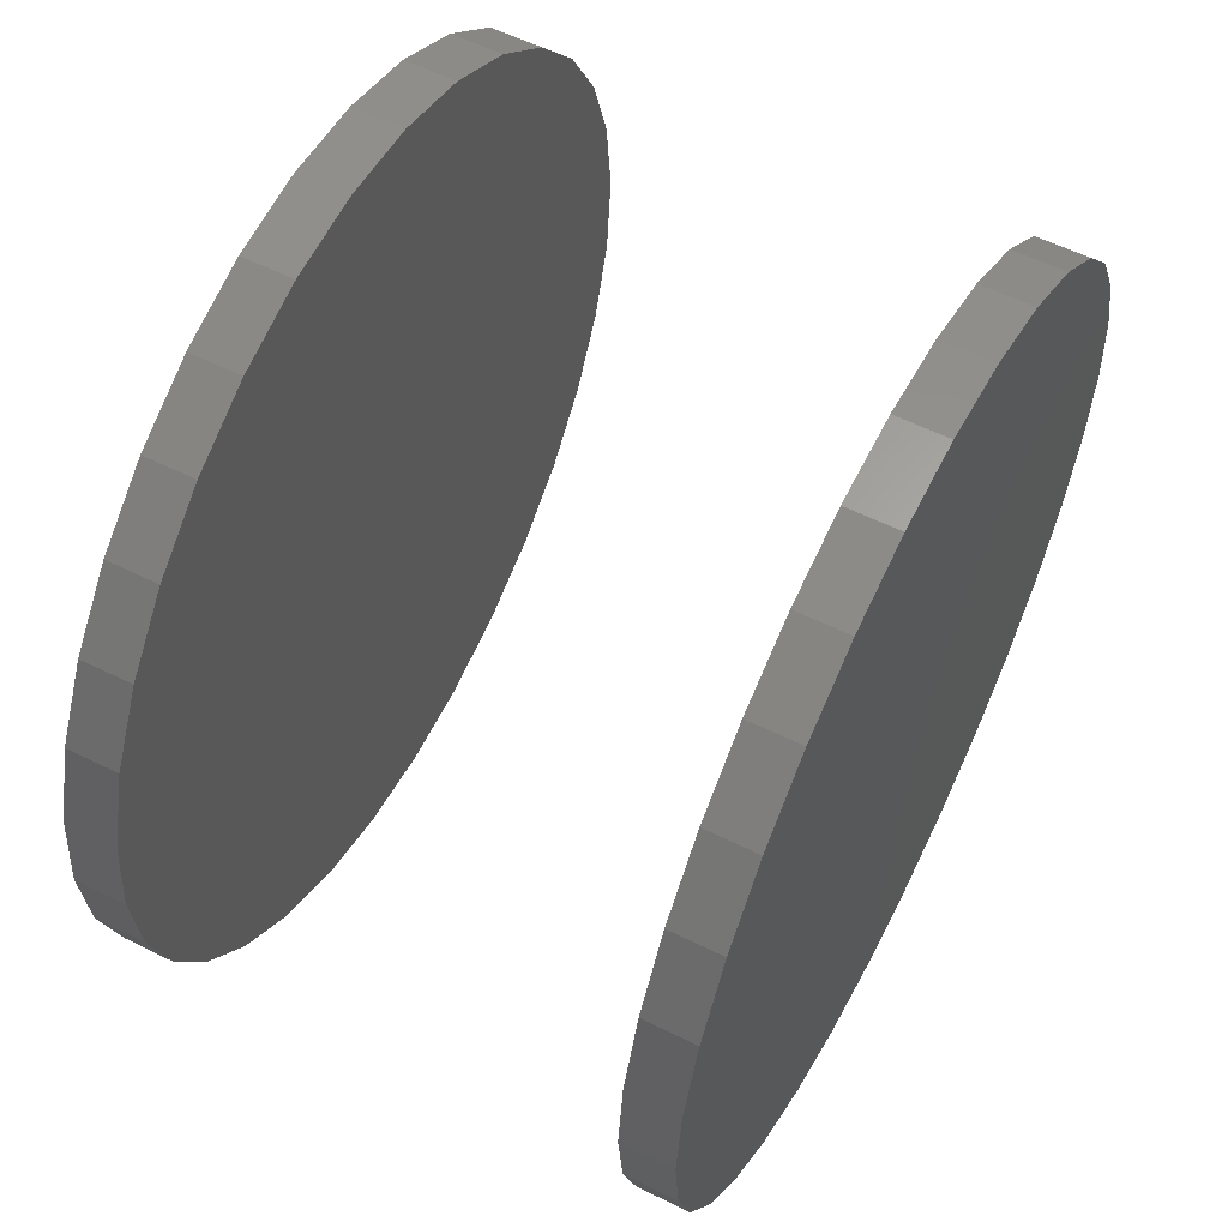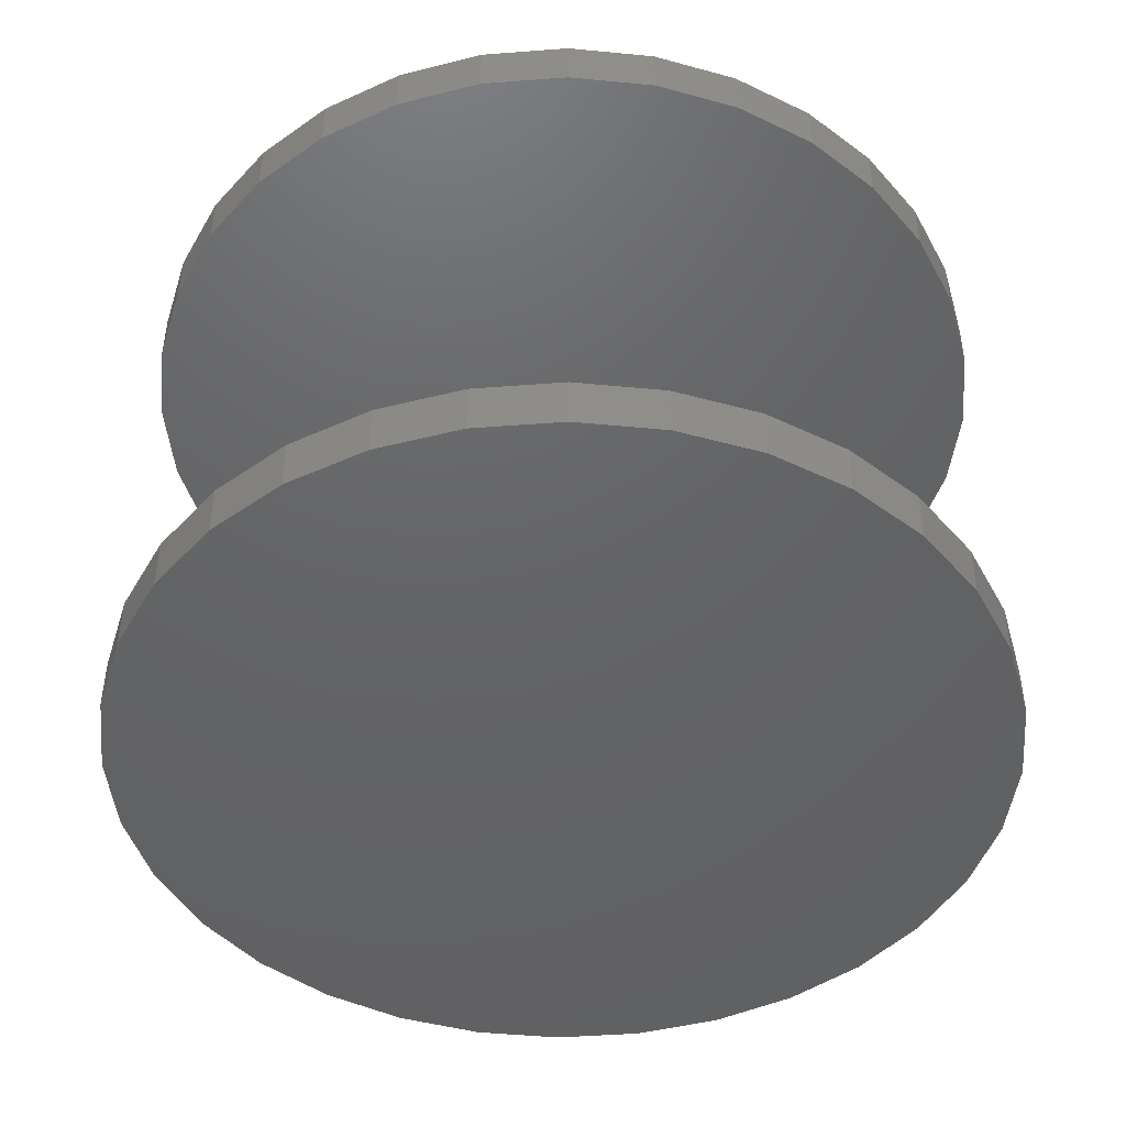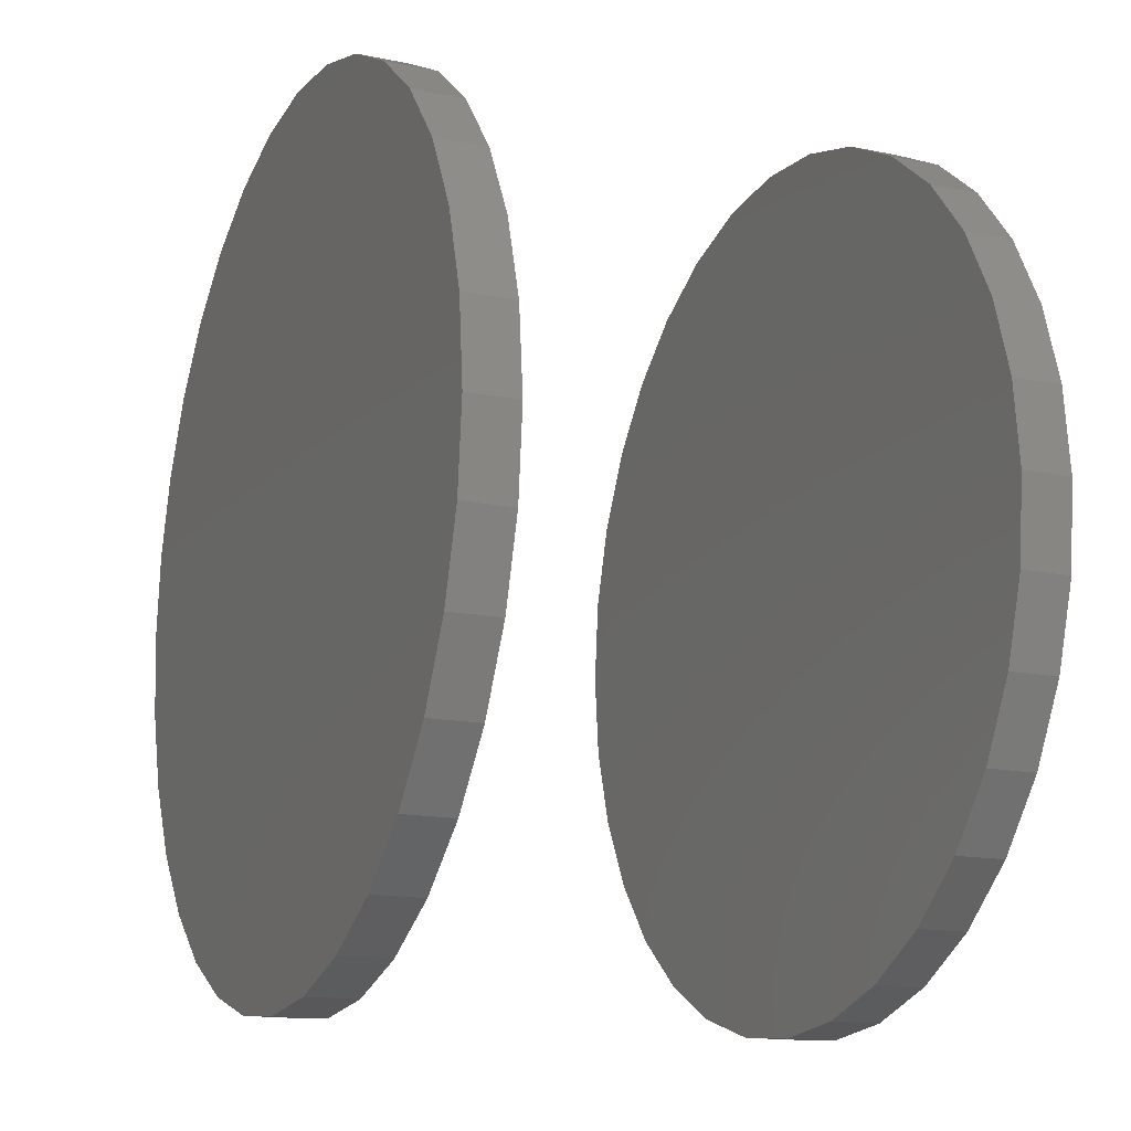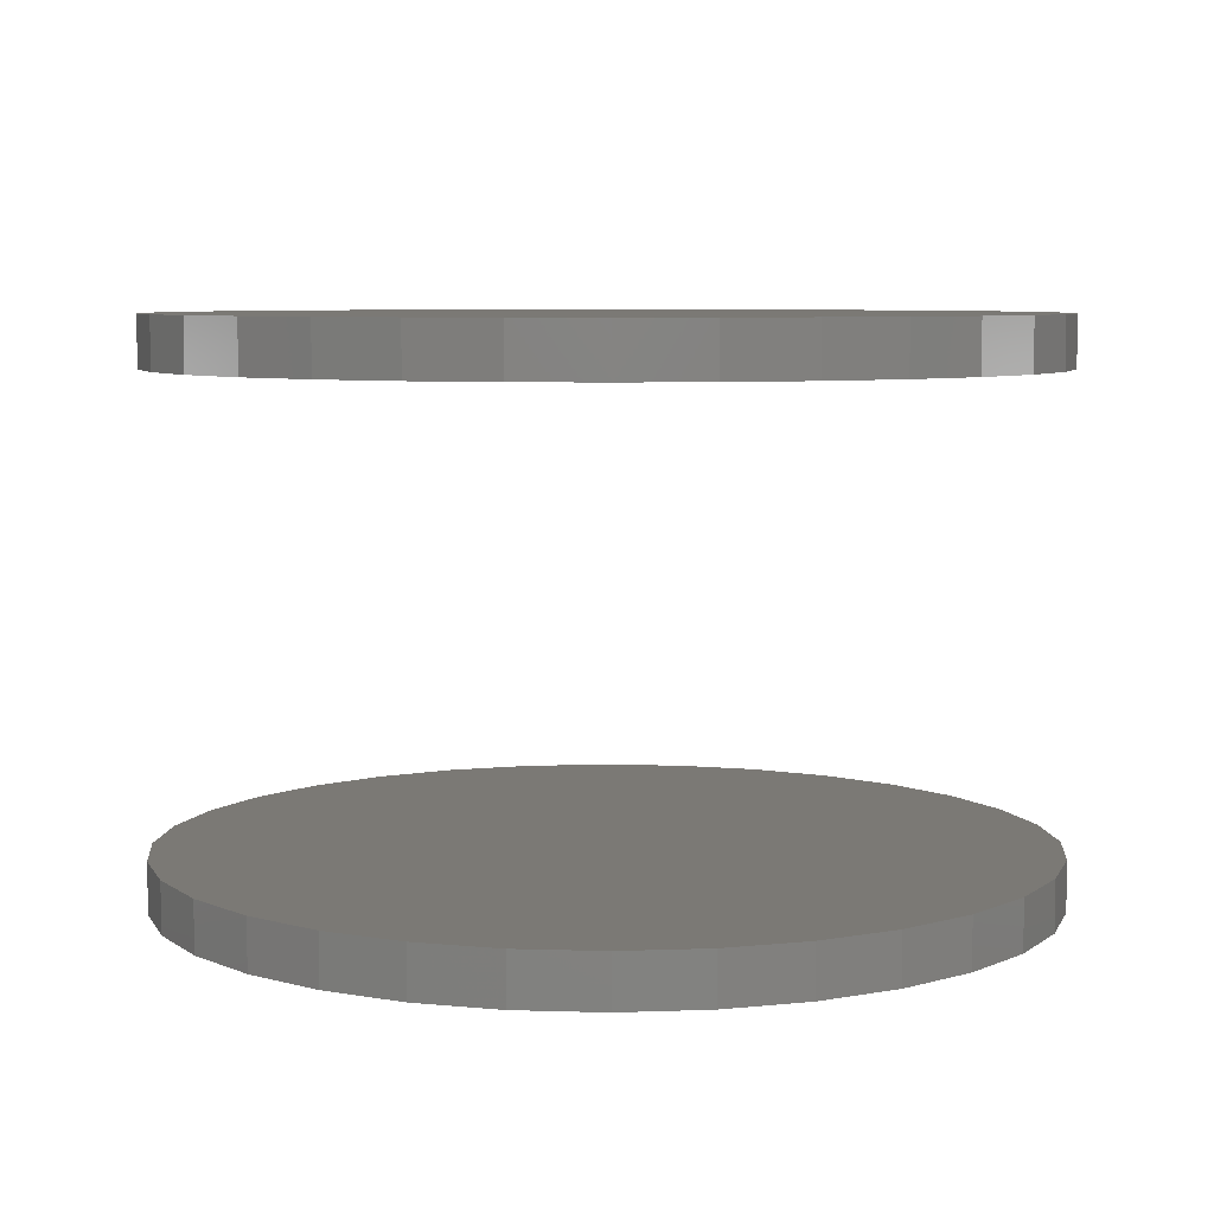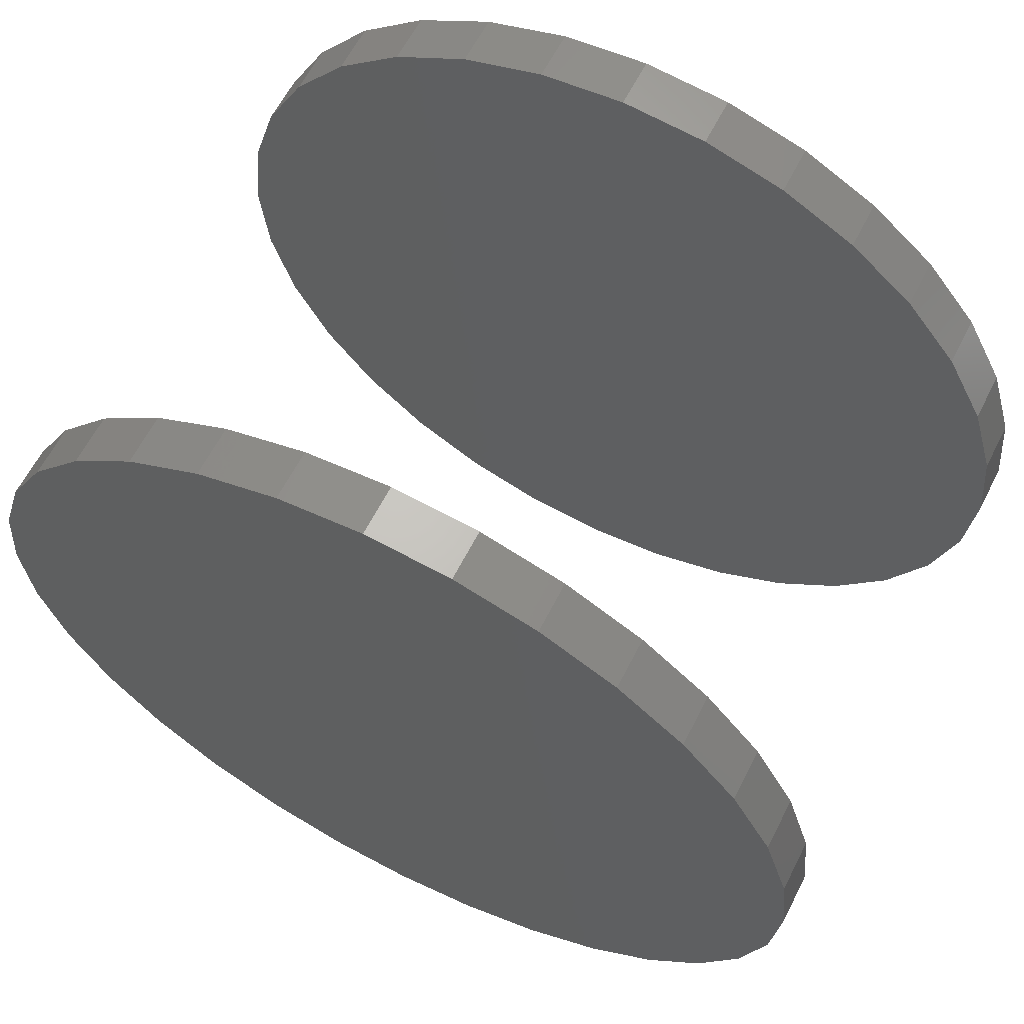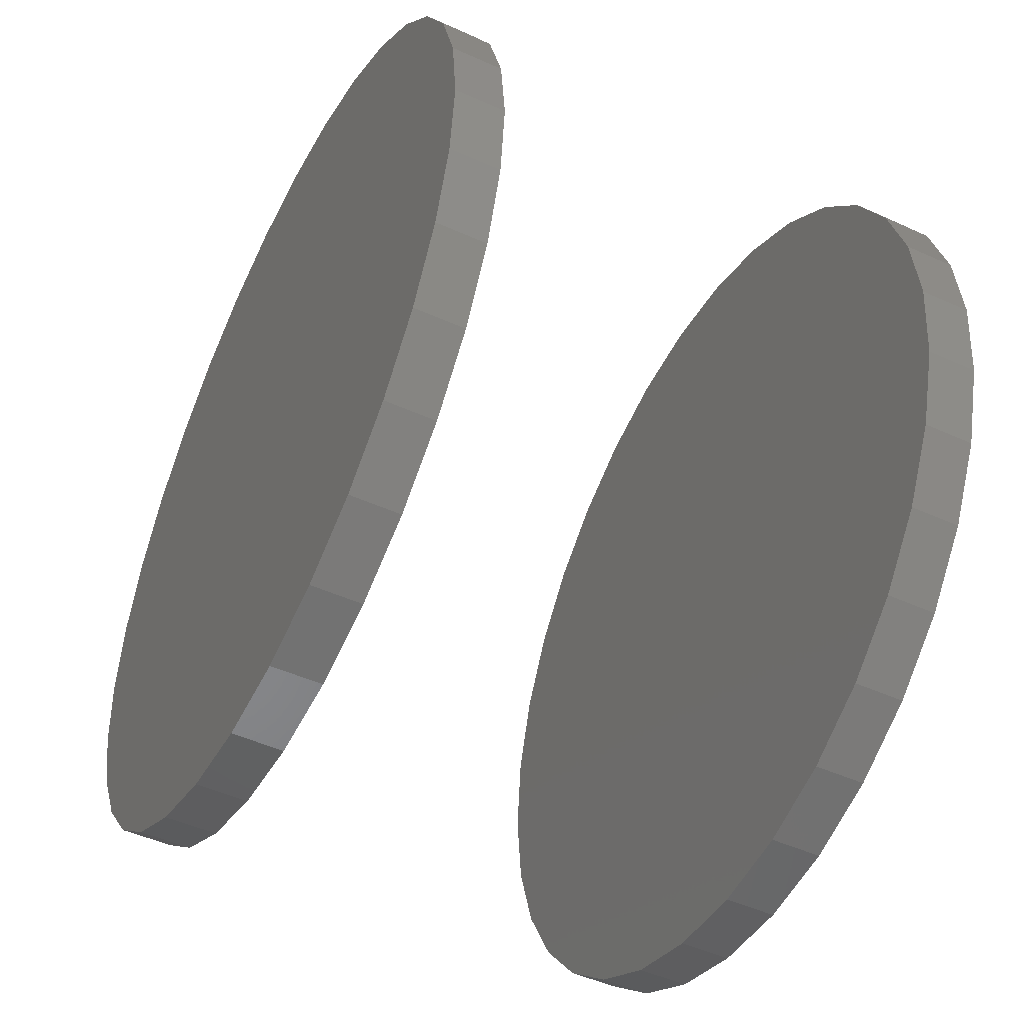
<metadata>
{"format":"stl","ext":"stl","renderer":"f3d","projection":"perspective","resolution":1024,"background":"white","views":[{"elev":57.5,"azim":-62.8,"up":"+Y"},{"elev":-45.6,"azim":-146.9,"up":"+Z"},{"elev":-15.2,"azim":66.3,"up":"+Y"},{"elev":6.6,"azim":67.0,"up":"+Z"},{"elev":62.5,"azim":-153.0,"up":"+Y"},{"elev":-48.4,"azim":63.2,"up":"+Y"}]}
</metadata>
<code>
# stl→obj: 128 verts, 248 faces
v 0.04326 -0.1453 0.1484
v 0.04326 -0.1453 0.1641
v 0.04584 -0.119 0.1484
v 0.04584 -0.119 0.1641
v 0.05351 -0.09376 0.1484
v 0.05351 -0.09376 0.1641
v 0.06596 -0.07047 0.1484
v 0.06596 -0.07047 0.1641
v 0.08271 -0.05006 0.1484
v 0.08271 -0.05006 0.1641
v 0.1031 -0.03331 0.1484
v 0.1031 -0.03331 0.1641
v 0.1264 -0.02086 0.1484
v 0.1264 -0.02086 0.1641
v 0.1517 -0.0132 0.1484
v 0.1517 -0.0132 0.1641
v 0.178 -0.01061 0.1484
v 0.178 -0.01061 0.1641
v 0.2042 -0.0132 0.1484
v 0.2042 -0.0132 0.1641
v 0.2295 -0.02086 0.1484
v 0.2295 -0.02086 0.1641
v 0.2528 -0.03331 0.1484
v 0.2528 -0.03331 0.1641
v 0.2732 -0.05006 0.1484
v 0.2732 -0.05006 0.1641
v 0.29 -0.07047 0.1484
v 0.29 -0.07047 0.1641
v 0.3024 -0.09376 0.1484
v 0.3024 -0.09376 0.1641
v 0.3101 -0.119 0.1484
v 0.3101 -0.119 0.1641
v 0.3127 -0.1453 0.1484
v 0.3127 -0.1453 0.1641
v 0.04326 -0.1453 -0.007812
v 0.04326 -0.1453 0.007812
v 0.04584 -0.119 -0.007812
v 0.04584 -0.119 0.007812
v 0.05351 -0.09376 -0.007812
v 0.05351 -0.09376 0.007812
v 0.06596 -0.07047 -0.007812
v 0.06596 -0.07047 0.007812
v 0.08271 -0.05006 -0.007812
v 0.08271 -0.05006 0.007812
v 0.1031 -0.03331 -0.007812
v 0.1031 -0.03331 0.007812
v 0.1264 -0.02086 -0.007812
v 0.1264 -0.02086 0.007812
v 0.1517 -0.0132 -0.007812
v 0.1517 -0.0132 0.007812
v 0.178 -0.01061 -0.007812
v 0.178 -0.01061 0.007812
v 0.2042 -0.0132 -0.007812
v 0.2042 -0.0132 0.007812
v 0.2295 -0.02086 -0.007812
v 0.2295 -0.02086 0.007812
v 0.2528 -0.03331 -0.007812
v 0.2528 -0.03331 0.007812
v 0.2732 -0.05006 -0.007812
v 0.2732 -0.05006 0.007812
v 0.29 -0.07047 -0.007812
v 0.29 -0.07047 0.007812
v 0.3024 -0.09376 -0.007812
v 0.3024 -0.09376 0.007812
v 0.3101 -0.119 -0.007812
v 0.3101 -0.119 0.007812
v 0.3127 -0.1453 -0.007812
v 0.3127 -0.1453 0.007812
v 0.3101 -0.1716 0.1484
v 0.3101 -0.1716 0.1641
v 0.3024 -0.1969 0.1484
v 0.3024 -0.1969 0.1641
v 0.29 -0.2202 0.1484
v 0.29 -0.2202 0.1641
v 0.2732 -0.2406 0.1484
v 0.2732 -0.2406 0.1641
v 0.2528 -0.2573 0.1484
v 0.2528 -0.2573 0.1641
v 0.2295 -0.2698 0.1484
v 0.2295 -0.2698 0.1641
v 0.2042 -0.2774 0.1484
v 0.2042 -0.2774 0.1641
v 0.178 -0.28 0.1484
v 0.178 -0.28 0.1641
v 0.1517 -0.2774 0.1484
v 0.1517 -0.2774 0.1641
v 0.1264 -0.2698 0.1484
v 0.1264 -0.2698 0.1641
v 0.1031 -0.2573 0.1484
v 0.1031 -0.2573 0.1641
v 0.08271 -0.2406 0.1484
v 0.08271 -0.2406 0.1641
v 0.06596 -0.2202 0.1484
v 0.06596 -0.2202 0.1641
v 0.05351 -0.1969 0.1484
v 0.05351 -0.1969 0.1641
v 0.04584 -0.1716 0.1484
v 0.04584 -0.1716 0.1641
v 0.3101 -0.1716 -0.007812
v 0.3101 -0.1716 0.007812
v 0.3024 -0.1969 -0.007812
v 0.3024 -0.1969 0.007812
v 0.29 -0.2202 -0.007812
v 0.29 -0.2202 0.007812
v 0.2732 -0.2406 -0.007812
v 0.2732 -0.2406 0.007812
v 0.2528 -0.2573 -0.007812
v 0.2528 -0.2573 0.007812
v 0.2295 -0.2698 -0.007812
v 0.2295 -0.2698 0.007812
v 0.2042 -0.2774 -0.007812
v 0.2042 -0.2774 0.007812
v 0.178 -0.28 -0.007812
v 0.178 -0.28 0.007812
v 0.1517 -0.2774 -0.007812
v 0.1517 -0.2774 0.007812
v 0.1264 -0.2698 -0.007812
v 0.1264 -0.2698 0.007812
v 0.1031 -0.2573 -0.007812
v 0.1031 -0.2573 0.007812
v 0.08271 -0.2406 -0.007812
v 0.08271 -0.2406 0.007812
v 0.06596 -0.2202 -0.007812
v 0.06596 -0.2202 0.007812
v 0.05351 -0.1969 -0.007812
v 0.05351 -0.1969 0.007812
v 0.04584 -0.1716 -0.007812
v 0.04584 -0.1716 0.007812
f 1 2 3
f 3 2 4
f 3 4 5
f 5 4 6
f 5 6 7
f 7 6 8
f 7 8 9
f 9 8 10
f 9 10 11
f 11 10 12
f 11 12 13
f 13 12 14
f 13 14 15
f 15 14 16
f 15 16 17
f 17 16 18
f 17 18 19
f 19 18 20
f 19 20 21
f 21 20 22
f 21 22 23
f 23 22 24
f 23 24 25
f 25 24 26
f 25 26 27
f 27 26 28
f 27 28 29
f 29 28 30
f 29 30 31
f 31 30 32
f 31 32 33
f 33 32 34
f 35 36 37
f 37 36 38
f 37 38 39
f 39 38 40
f 39 40 41
f 41 40 42
f 41 42 43
f 43 42 44
f 43 44 45
f 45 44 46
f 45 46 47
f 47 46 48
f 47 48 49
f 49 48 50
f 49 50 51
f 51 50 52
f 51 52 53
f 53 52 54
f 53 54 55
f 55 54 56
f 55 56 57
f 57 56 58
f 57 58 59
f 59 58 60
f 59 60 61
f 61 60 62
f 61 62 63
f 63 62 64
f 63 64 65
f 65 64 66
f 65 66 67
f 67 66 68
f 33 34 69
f 69 34 70
f 69 70 71
f 71 70 72
f 71 72 73
f 73 72 74
f 73 74 75
f 75 74 76
f 75 76 77
f 77 76 78
f 77 78 79
f 79 78 80
f 79 80 81
f 81 80 82
f 81 82 83
f 83 82 84
f 83 84 85
f 85 84 86
f 85 86 87
f 87 86 88
f 87 88 89
f 89 88 90
f 89 90 91
f 91 90 92
f 91 92 93
f 93 92 94
f 93 94 95
f 95 94 96
f 95 96 97
f 97 96 98
f 97 98 1
f 1 98 2
f 67 68 99
f 99 68 100
f 99 100 101
f 101 100 102
f 101 102 103
f 103 102 104
f 103 104 105
f 105 104 106
f 105 106 107
f 107 106 108
f 107 108 109
f 109 108 110
f 109 110 111
f 111 110 112
f 111 112 113
f 113 112 114
f 113 114 115
f 115 114 116
f 115 116 117
f 117 116 118
f 117 118 119
f 119 118 120
f 119 120 121
f 121 120 122
f 121 122 123
f 123 122 124
f 123 124 125
f 125 124 126
f 125 126 127
f 127 126 128
f 127 128 35
f 35 128 36
f 50 54 52
f 54 50 48
f 54 48 56
f 110 116 112
f 112 116 114
f 56 48 58
f 58 48 46
f 58 46 60
f 60 46 44
f 60 44 62
f 62 44 42
f 62 42 64
f 64 42 40
f 64 40 66
f 66 40 38
f 66 38 68
f 68 38 36
f 68 36 100
f 100 36 128
f 100 128 102
f 102 128 126
f 102 126 104
f 104 126 124
f 104 124 106
f 106 124 122
f 106 122 108
f 108 122 120
f 108 120 110
f 110 120 118
f 110 118 116
f 17 19 15
f 13 15 19
f 21 13 19
f 81 85 79
f 83 85 81
f 85 87 79
f 79 87 89
f 79 89 77
f 77 89 91
f 77 91 75
f 75 91 93
f 75 93 73
f 73 93 95
f 73 95 71
f 71 95 97
f 71 97 69
f 69 97 1
f 69 1 33
f 33 1 3
f 33 3 31
f 31 3 5
f 31 5 29
f 29 5 7
f 29 7 27
f 27 7 9
f 27 9 25
f 25 9 11
f 25 11 23
f 23 11 13
f 23 13 21
f 51 53 49
f 47 49 53
f 55 47 53
f 111 115 109
f 113 115 111
f 115 117 109
f 109 117 119
f 109 119 107
f 107 119 121
f 107 121 105
f 105 121 123
f 105 123 103
f 103 123 125
f 103 125 101
f 101 125 127
f 101 127 99
f 99 127 35
f 99 35 67
f 67 35 37
f 67 37 65
f 65 37 39
f 65 39 63
f 63 39 41
f 63 41 61
f 61 41 43
f 61 43 59
f 59 43 45
f 59 45 57
f 57 45 47
f 57 47 55
f 16 20 18
f 20 16 14
f 20 14 22
f 80 86 82
f 82 86 84
f 22 14 24
f 24 14 12
f 24 12 26
f 26 12 10
f 26 10 28
f 28 10 8
f 28 8 30
f 30 8 6
f 30 6 32
f 32 6 4
f 32 4 34
f 34 4 2
f 34 2 70
f 70 2 98
f 70 98 72
f 72 98 96
f 72 96 74
f 74 96 94
f 74 94 76
f 76 94 92
f 76 92 78
f 78 92 90
f 78 90 80
f 80 90 88
f 80 88 86

</code>
